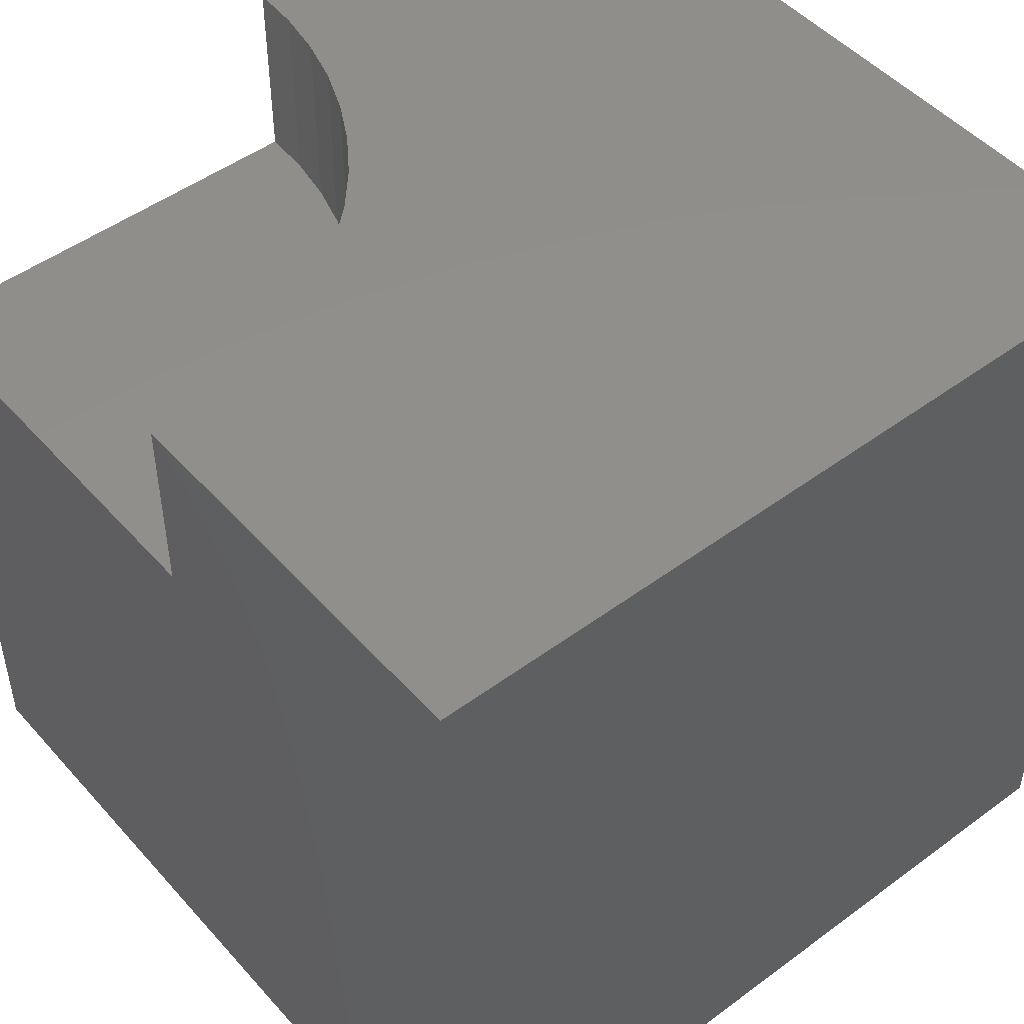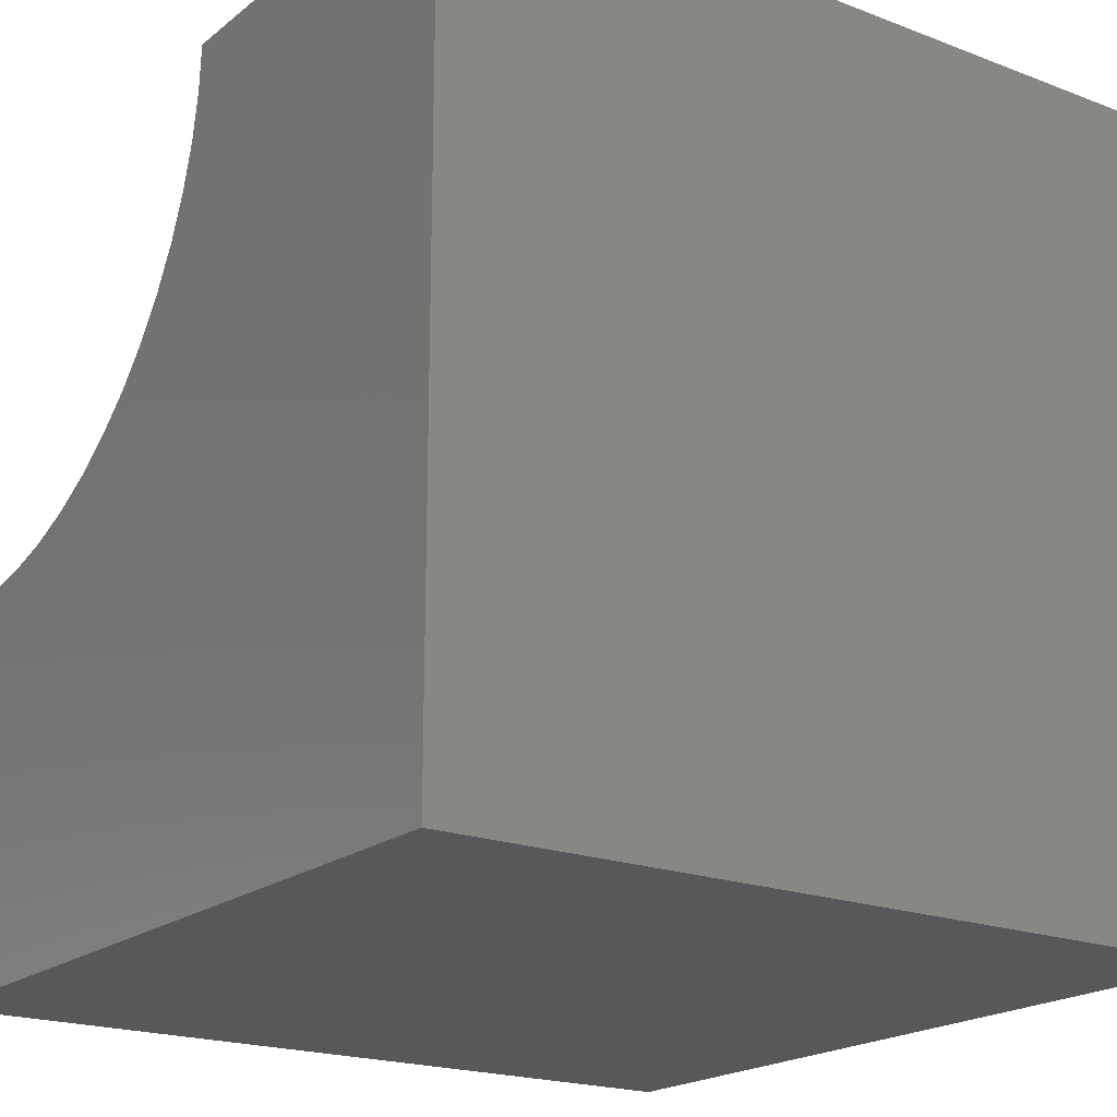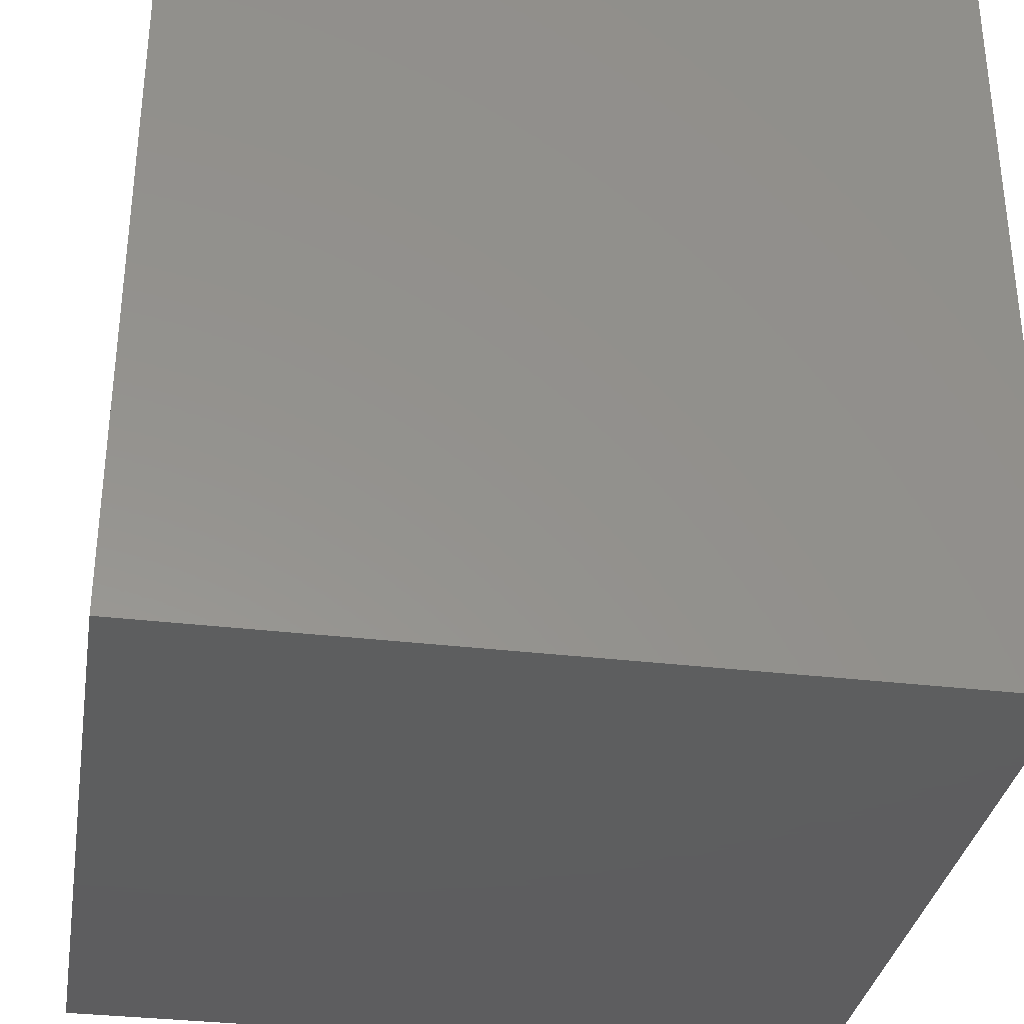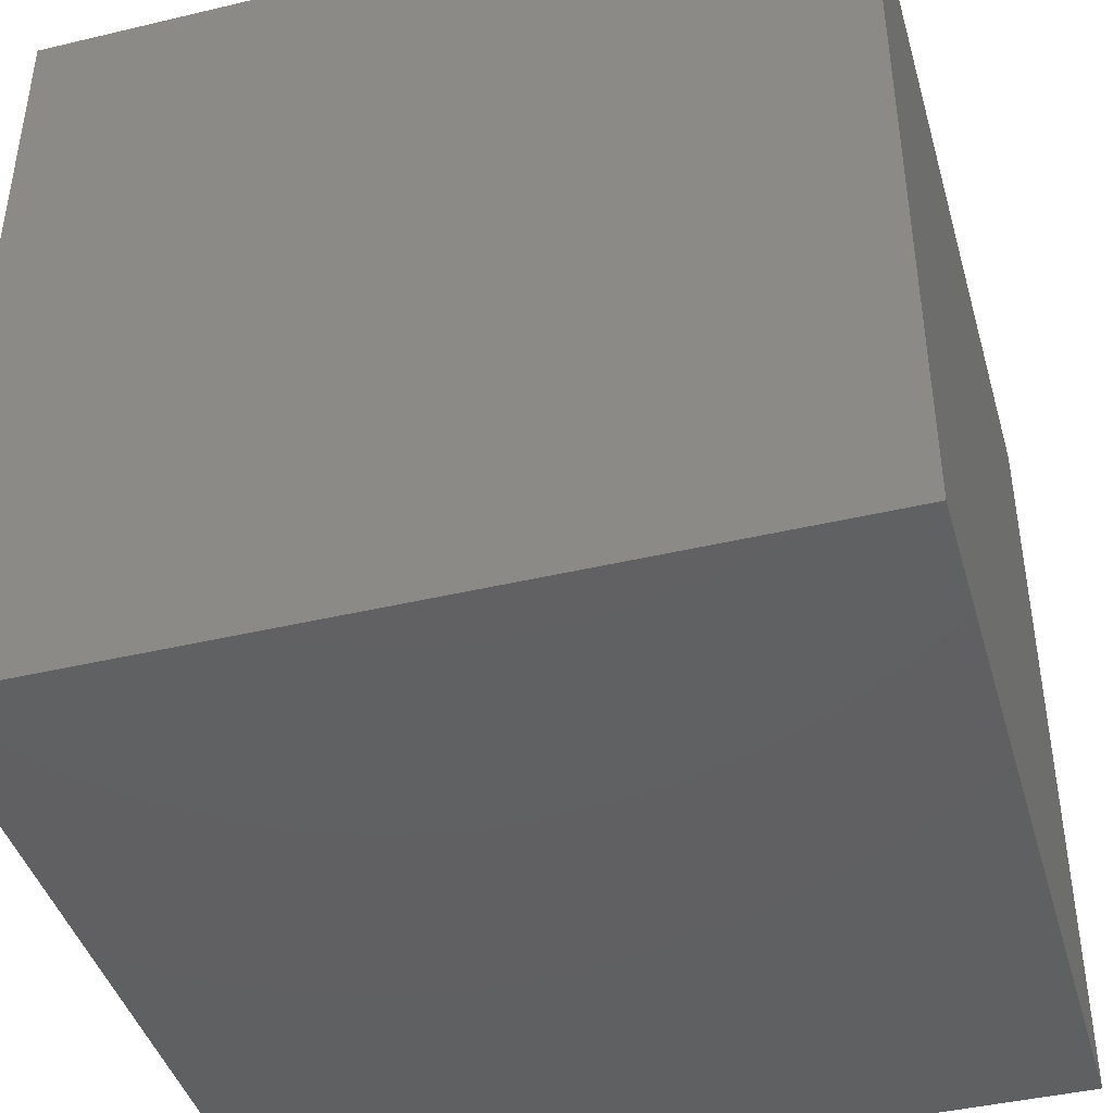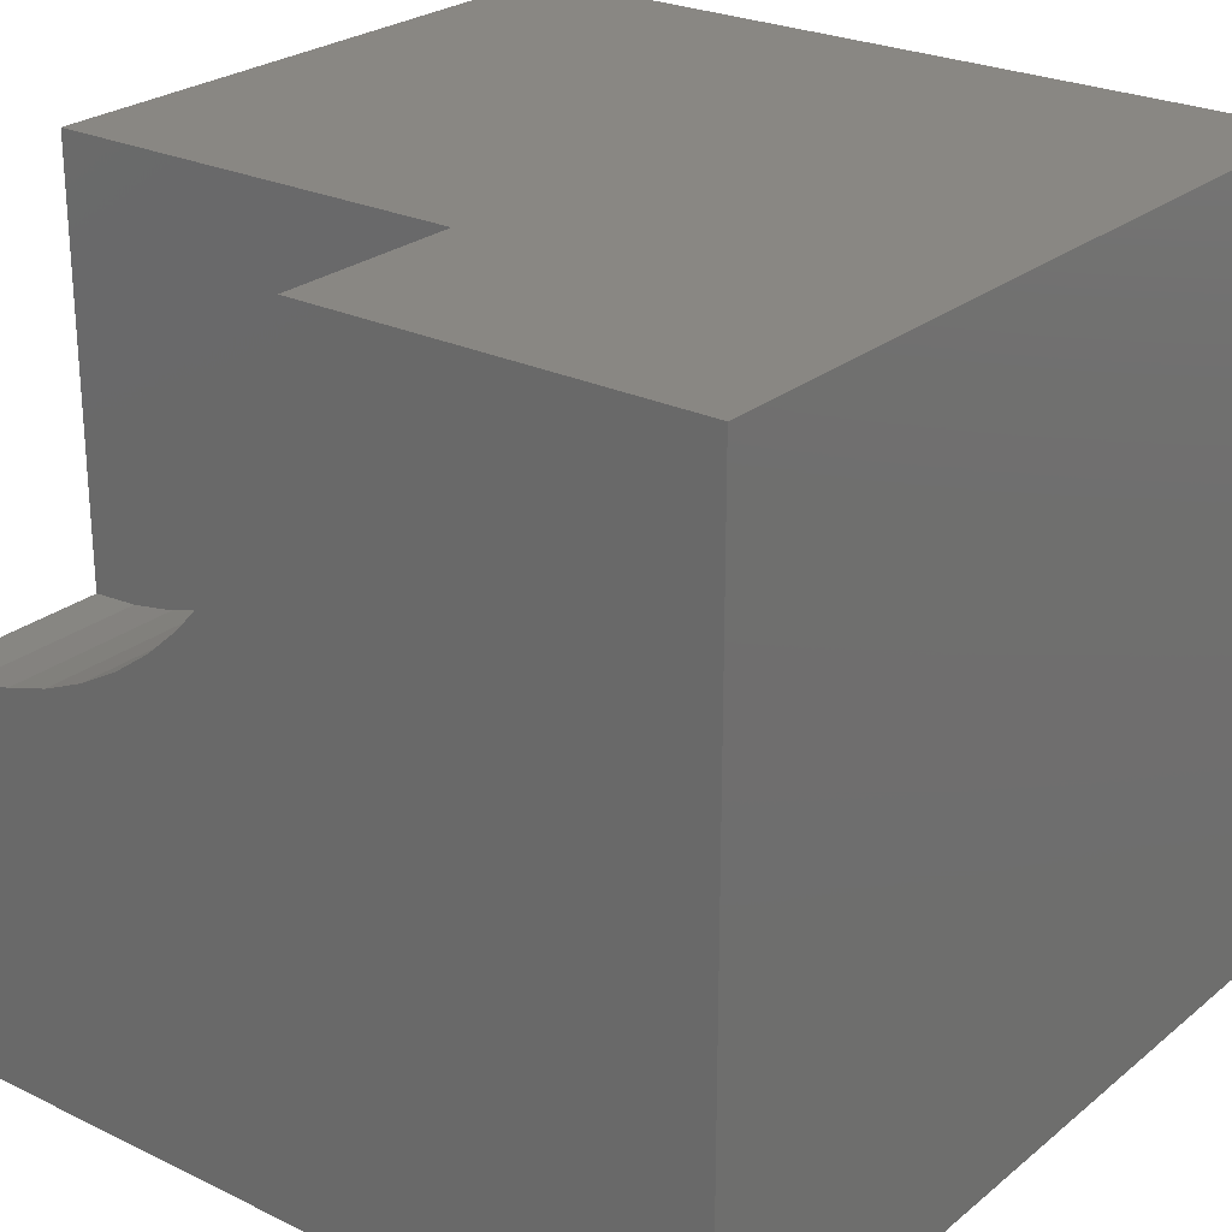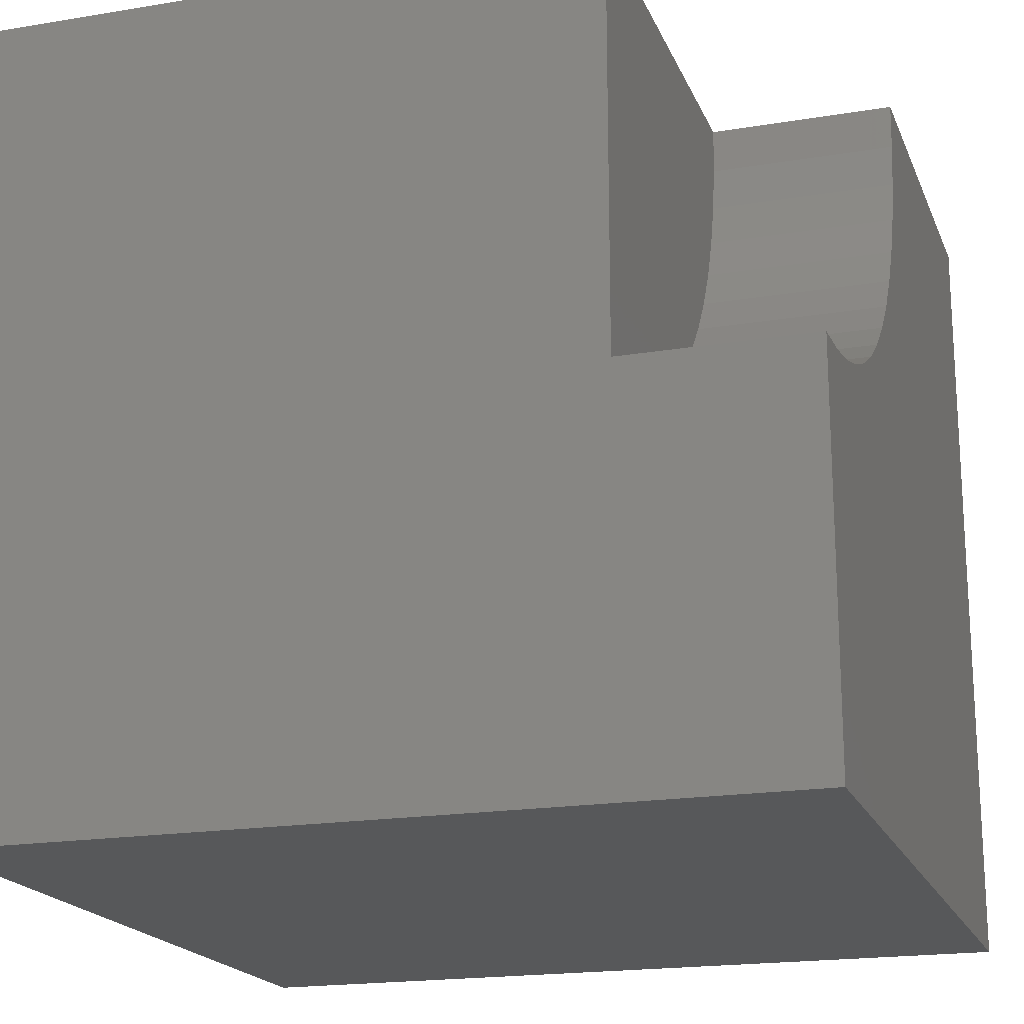
<metadata>
{"format":"stl","ext":"stl","renderer":"f3d","projection":"perspective","resolution":1024,"background":"white","views":[{"elev":48.6,"azim":-39.5,"up":"+Z"},{"elev":-19.8,"azim":54.7,"up":"+Y"},{"elev":-33.4,"azim":-9.3,"up":"+Z"},{"elev":-42.6,"azim":105.8,"up":"+Y"},{"elev":25.3,"azim":37.9,"up":"+Y"},{"elev":-19.0,"azim":-72.4,"up":"+Y"}]}
</metadata>
<code>
# stl→obj: 40 verts, 72 faces
v 0 10 7.687
v 0 10 0
v 0 4.82 7.687
v 0 0 0
v 0 4.82 10
v 0 0 10
v 0.58 4.852 10
v 10 10 10
v 5.18 10 10
v 5.148 9.42 10
v 1.153 4.949 10
v 5.051 8.847 10
v 4.89 8.289 10
v 10 0 10
v 4.667 7.752 10
v 4.386 7.244 10
v 4.05 6.77 10
v 3.663 6.337 10
v 3.23 5.95 10
v 2.756 5.614 10
v 2.248 5.333 10
v 1.711 5.11 10
v 10 10 0
v 10 0 0
v 5.18 10 7.687
v -9.516e-16 4.82 7.687
v -9.516e-16 4.82 10
v 0.58 4.852 7.687
v 1.153 4.949 7.687
v 1.711 5.11 7.687
v 2.248 5.333 7.687
v 2.756 5.614 7.687
v 3.23 5.95 7.687
v 3.663 6.337 7.687
v 4.05 6.77 7.687
v 4.386 7.244 7.687
v 4.667 7.752 7.687
v 4.89 8.289 7.687
v 5.051 8.847 7.687
v 5.148 9.42 7.687
f 1 2 3
f 3 2 4
f 3 4 5
f 5 4 6
f 7 5 6
f 8 9 10
f 7 6 11
f 10 12 8
f 8 12 13
f 8 13 14
f 14 13 15
f 14 15 16
f 16 17 14
f 14 17 18
f 14 18 19
f 19 20 14
f 14 20 21
f 14 21 6
f 6 21 22
f 6 22 11
f 23 8 24
f 24 8 14
f 2 23 4
f 4 23 24
f 9 8 25
f 25 8 23
f 25 23 1
f 1 23 2
f 24 14 4
f 4 14 6
f 26 27 7
f 26 7 28
f 28 7 11
f 28 11 29
f 29 11 22
f 29 22 30
f 30 22 21
f 30 21 31
f 31 21 20
f 31 20 32
f 32 20 19
f 32 19 33
f 33 19 18
f 33 18 34
f 34 18 17
f 34 17 35
f 35 17 16
f 35 16 36
f 36 16 15
f 36 15 37
f 37 15 13
f 37 13 38
f 38 13 12
f 38 12 39
f 39 12 10
f 39 10 40
f 40 10 9
f 40 9 25
f 37 38 1
f 38 39 1
f 1 39 40
f 1 40 25
f 1 26 28
f 28 29 1
f 1 29 30
f 1 30 31
f 31 32 1
f 1 32 33
f 1 33 34
f 34 35 1
f 1 35 36
f 1 36 37

</code>
